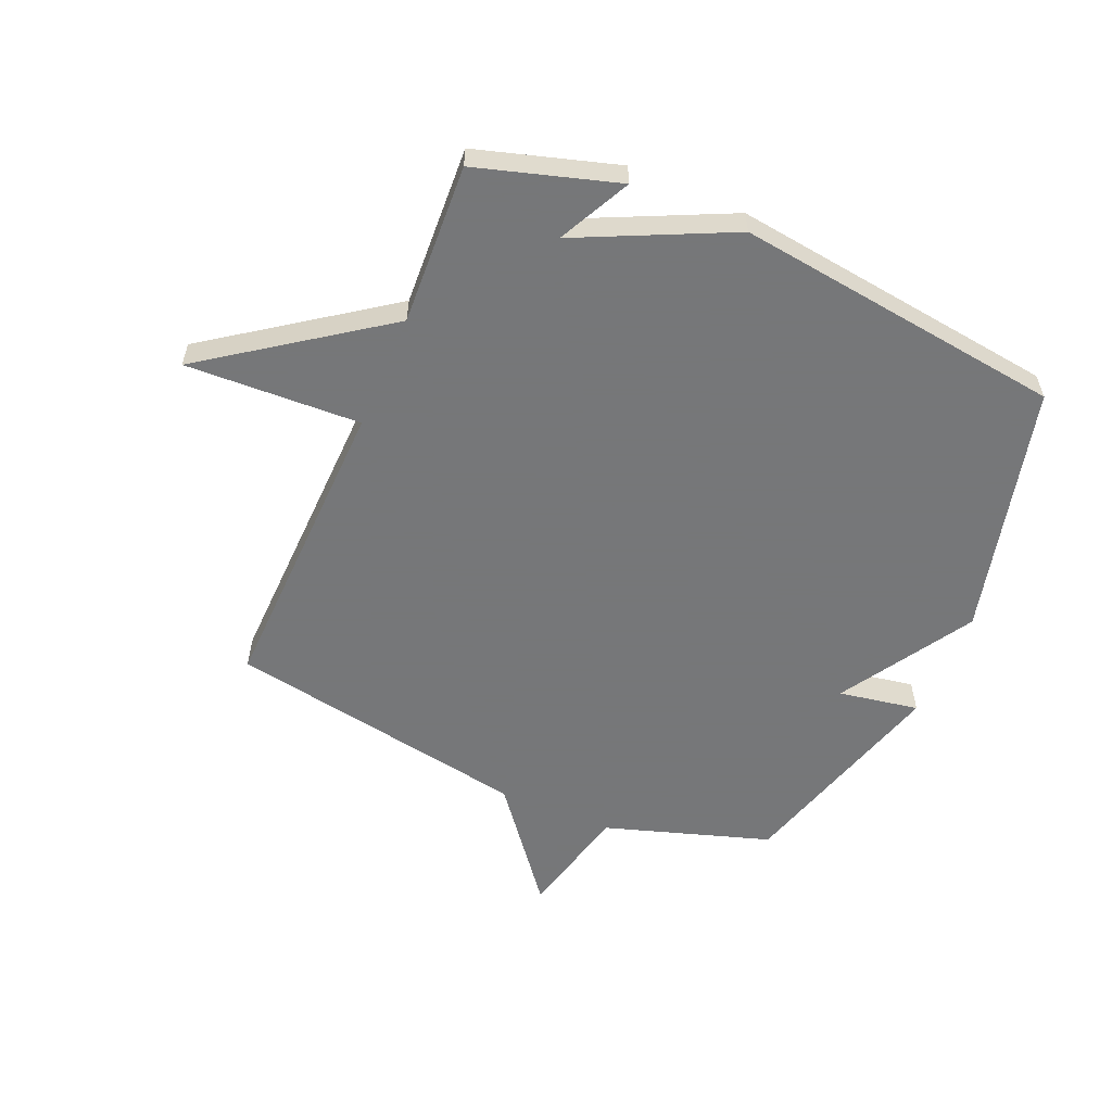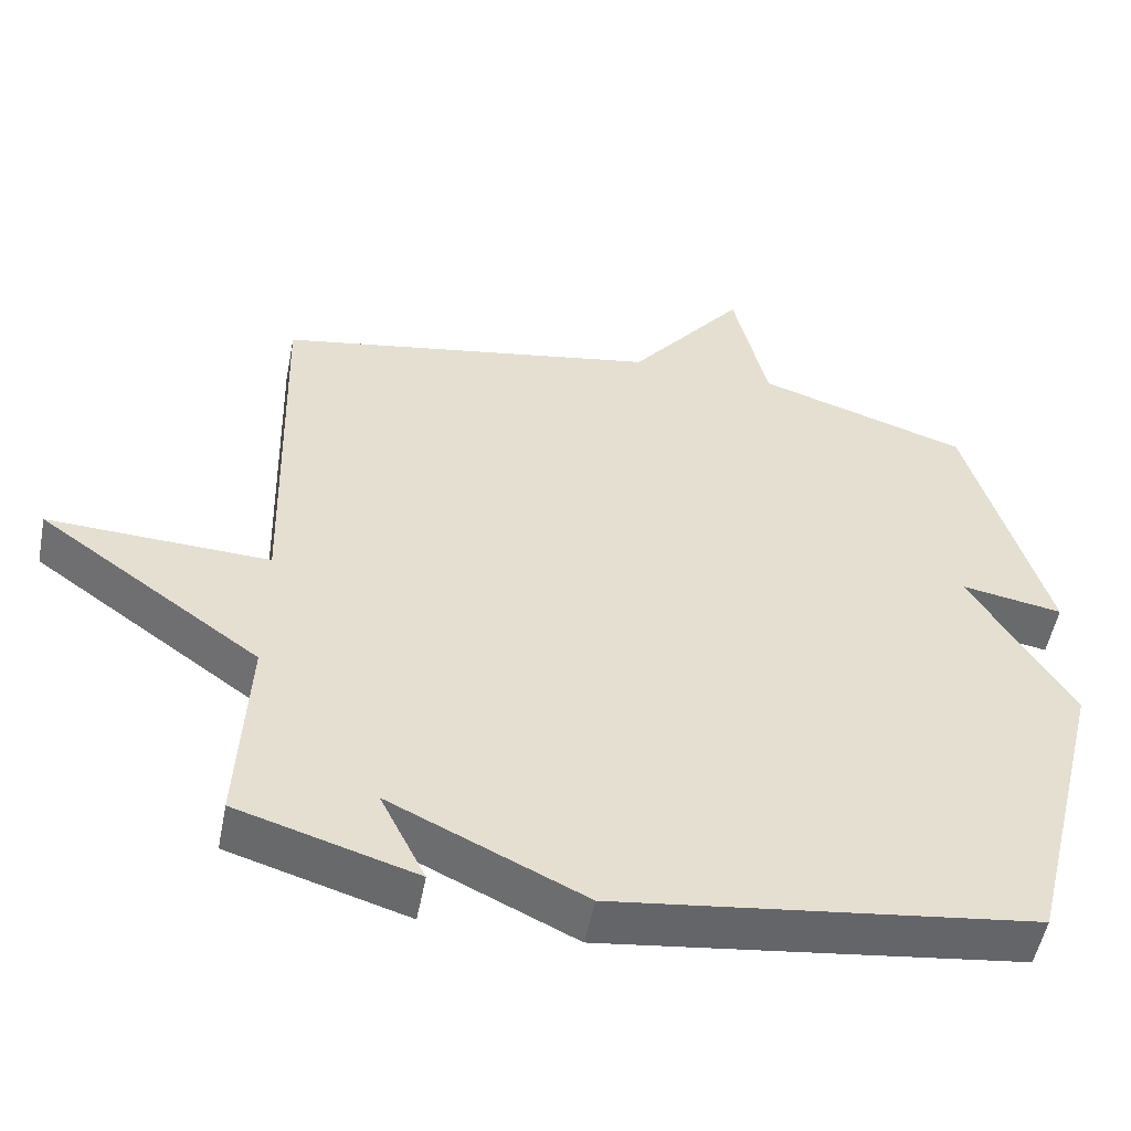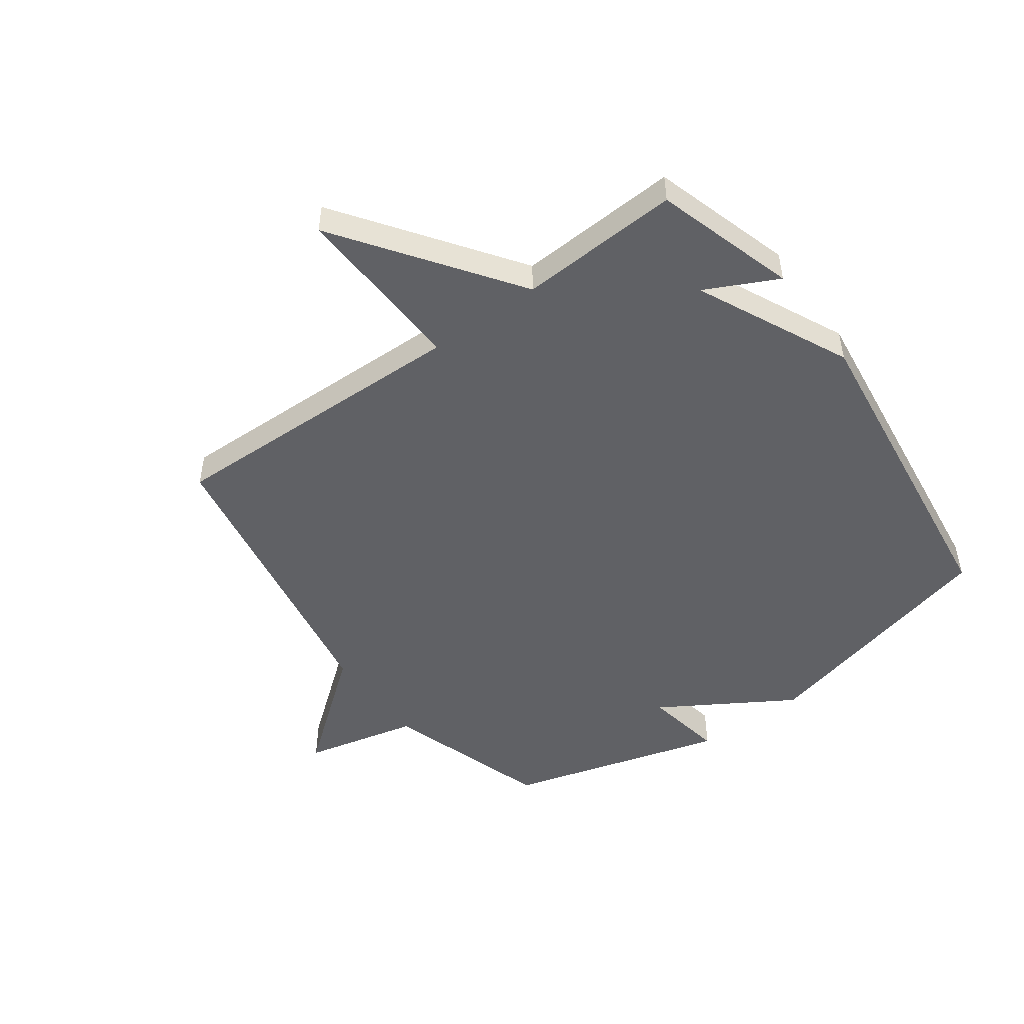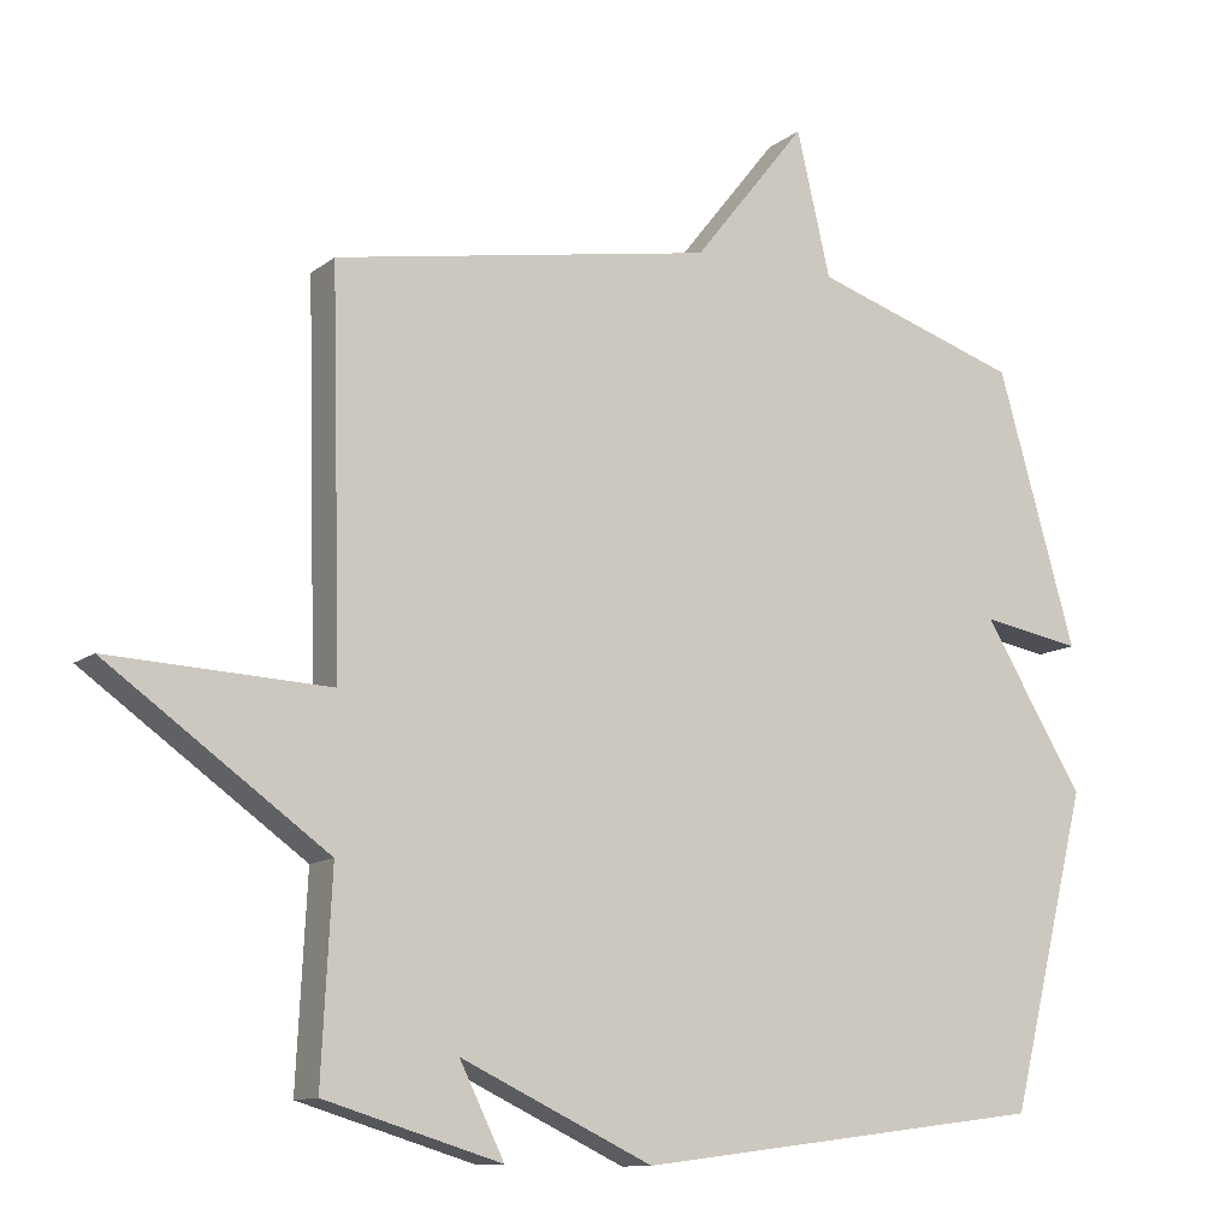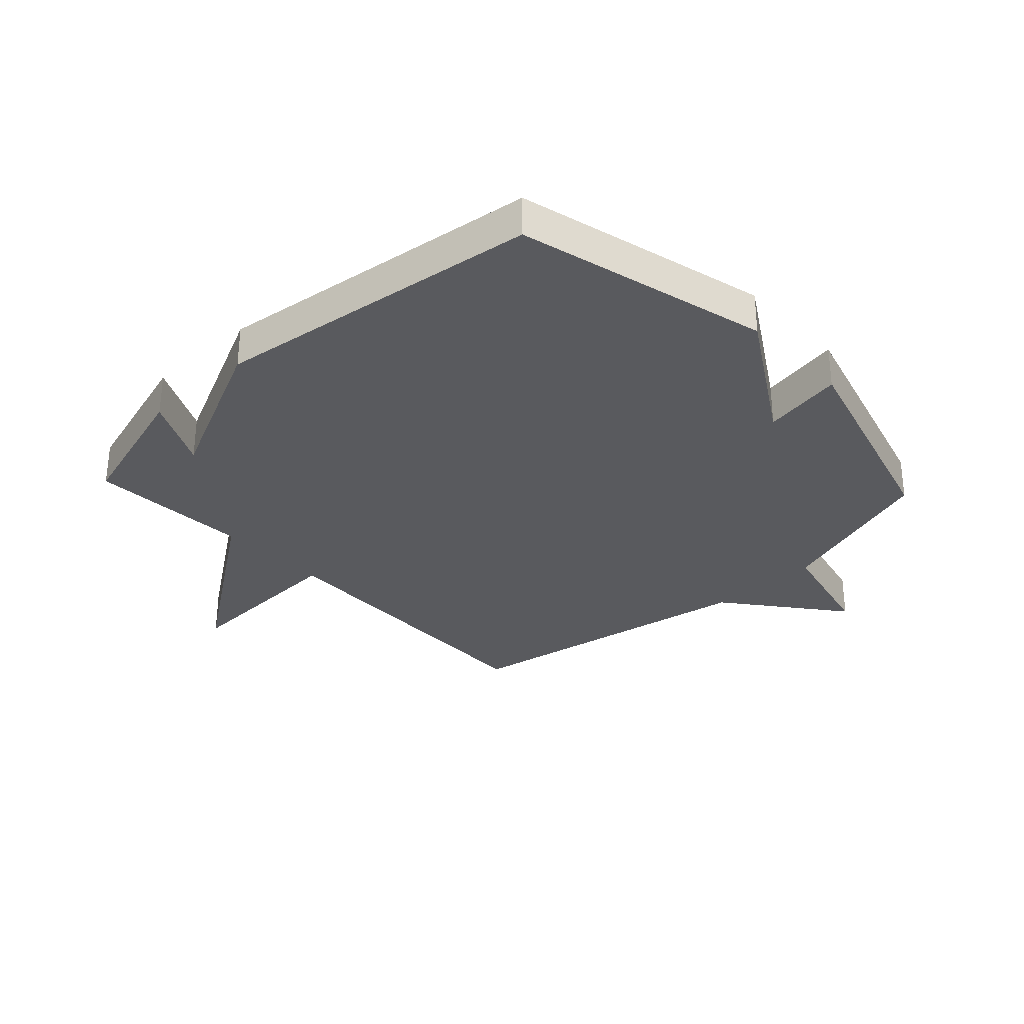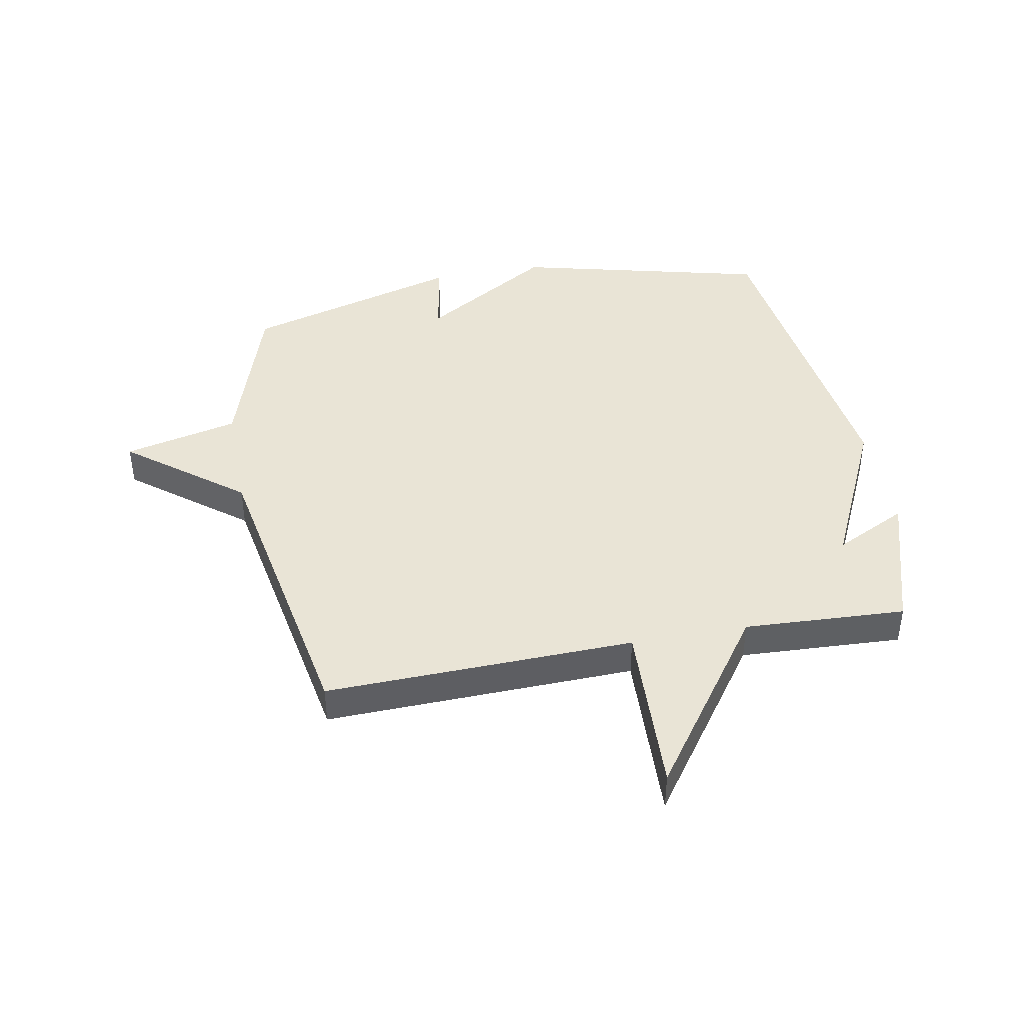
<metadata>
{"format":"obj","ext":"obj","renderer":"f3d","projection":"perspective","resolution":1024,"background":"white","views":[{"elev":-57.1,"azim":156.8,"up":"+Y"},{"elev":-52.5,"azim":169.0,"up":"+Z"},{"elev":-49.4,"azim":126.1,"up":"+Y"},{"elev":-11.4,"azim":150.0,"up":"+Z"},{"elev":-31.3,"azim":-136.9,"up":"+Y"},{"elev":42.5,"azim":79.3,"up":"+Y"}]}
</metadata>
<code>
v -0.5 0.07 0.5
v -0.217 0.07 0.591
v -0.171 0.07 0.786
v -0.017 0.07 0.591
v 0.5 0.07 0.5
v 0.486 0.07 -0.025
v 0.785 0.07 -0.012
v 0.486 0.07 -0.225
v 0.5 0.07 -0.5
v 0.26 0.07 -0.572
v 0.321 0.07 -0.449
v 0.06 0.07 -0.572
v -0.5 0.07 -0.5
v -0.607 0.07 -0.071
v -0.47 0.07 0.153
v -0.607 0.07 0.129
v -0.5 0 0.5
v -0.217 0 0.591
v -0.171 0 0.786
v -0.017 0 0.591
v 0.5 0 0.5
v 0.486 0 -0.025
v 0.785 0 -0.012
v 0.486 0 -0.225
v 0.5 0 -0.5
v 0.26 0 -0.572
v 0.321 0 -0.449
v 0.06 0 -0.572
v -0.5 0 -0.5
v -0.607 0 -0.071
v -0.47 0 0.153
v -0.607 0 0.129
f 15 16 1 2
f 13 14 15
f 12 13 15
f 11 12 15
f 11 15 2
f 8 9 10 11
f 2 3 4
f 11 2 4
f 8 11 4
f 6 7 8
f 6 8 4
f 4 5 6
f 18 17 32 31
f 31 30 29
f 31 29 28
f 31 28 27
f 18 31 27
f 27 26 25 24
f 20 19 18
f 20 18 27
f 20 27 24
f 24 23 22
f 20 24 22
f 22 21 20
f 1 17 18 2
f 2 18 19 3
f 3 19 20 4
f 4 20 21 5
f 5 21 22 6
f 6 22 23 7
f 7 23 24 8
f 8 24 25 9
f 9 25 26 10
f 10 26 27 11
f 11 27 28 12
f 12 28 29 13
f 13 29 30 14
f 14 30 31 15
f 15 31 32 16
f 16 32 17 1

</code>
